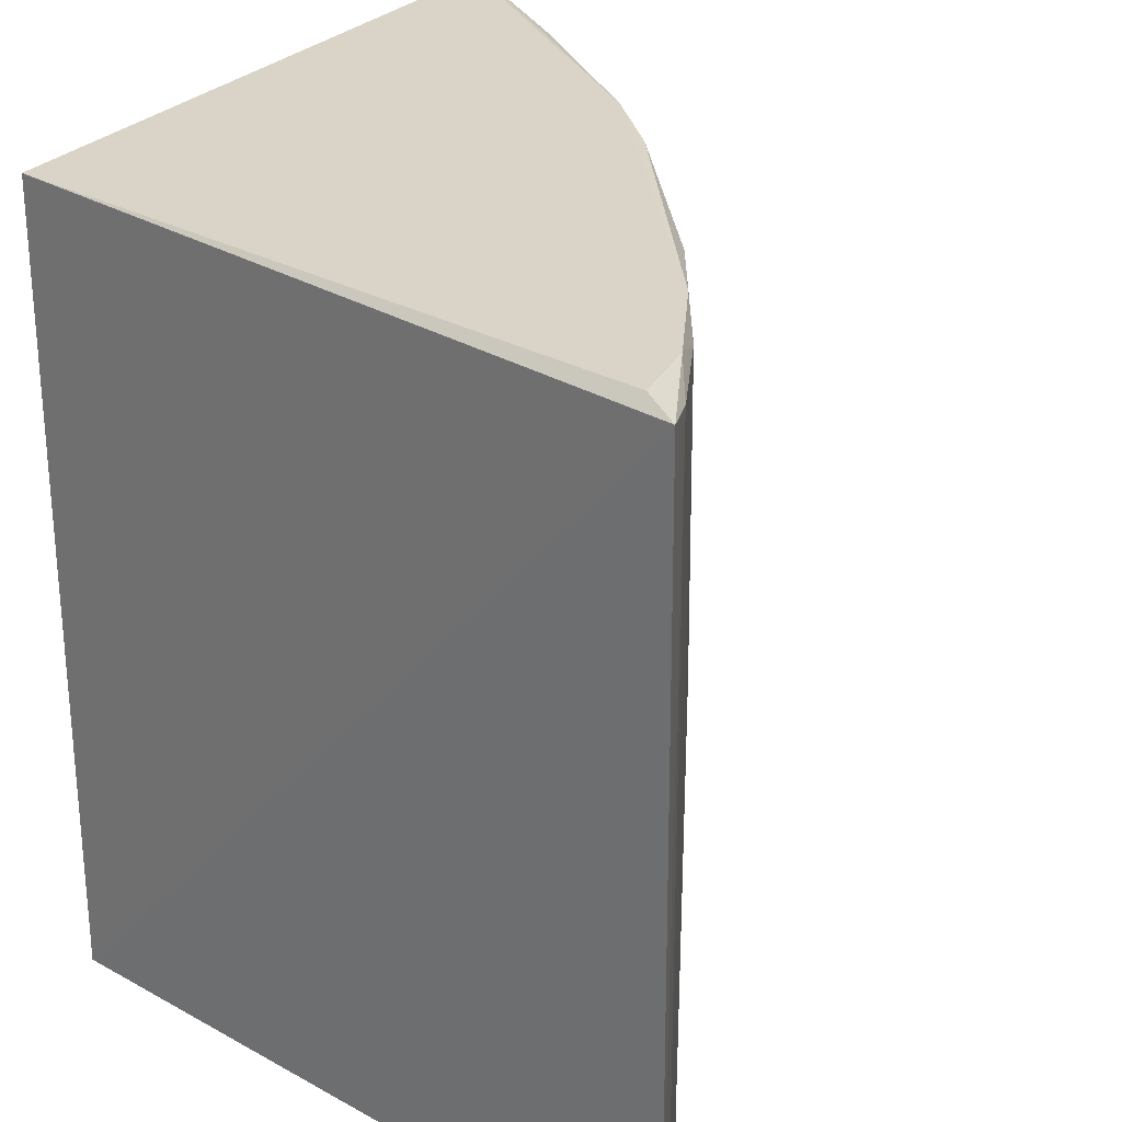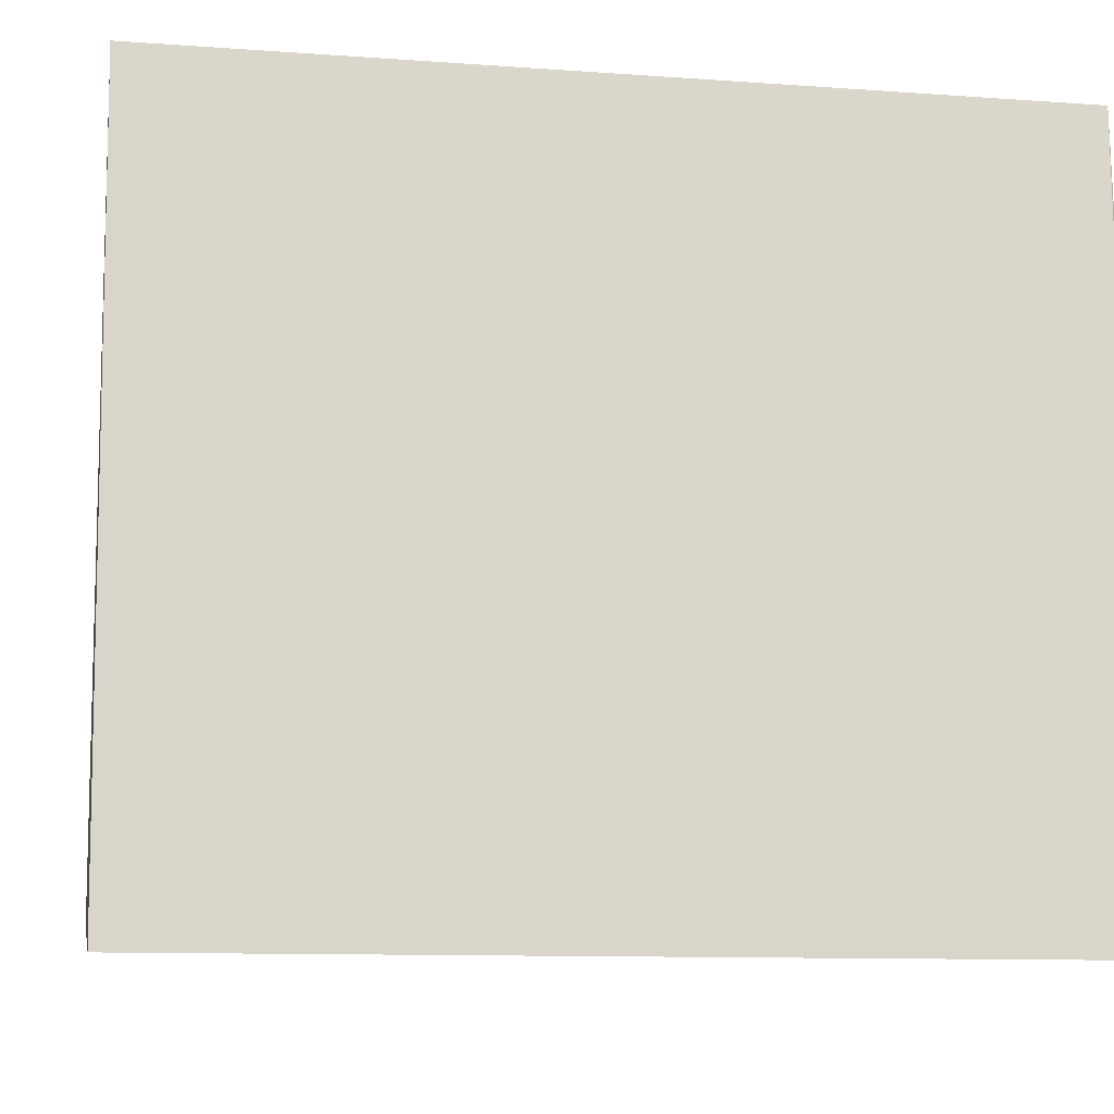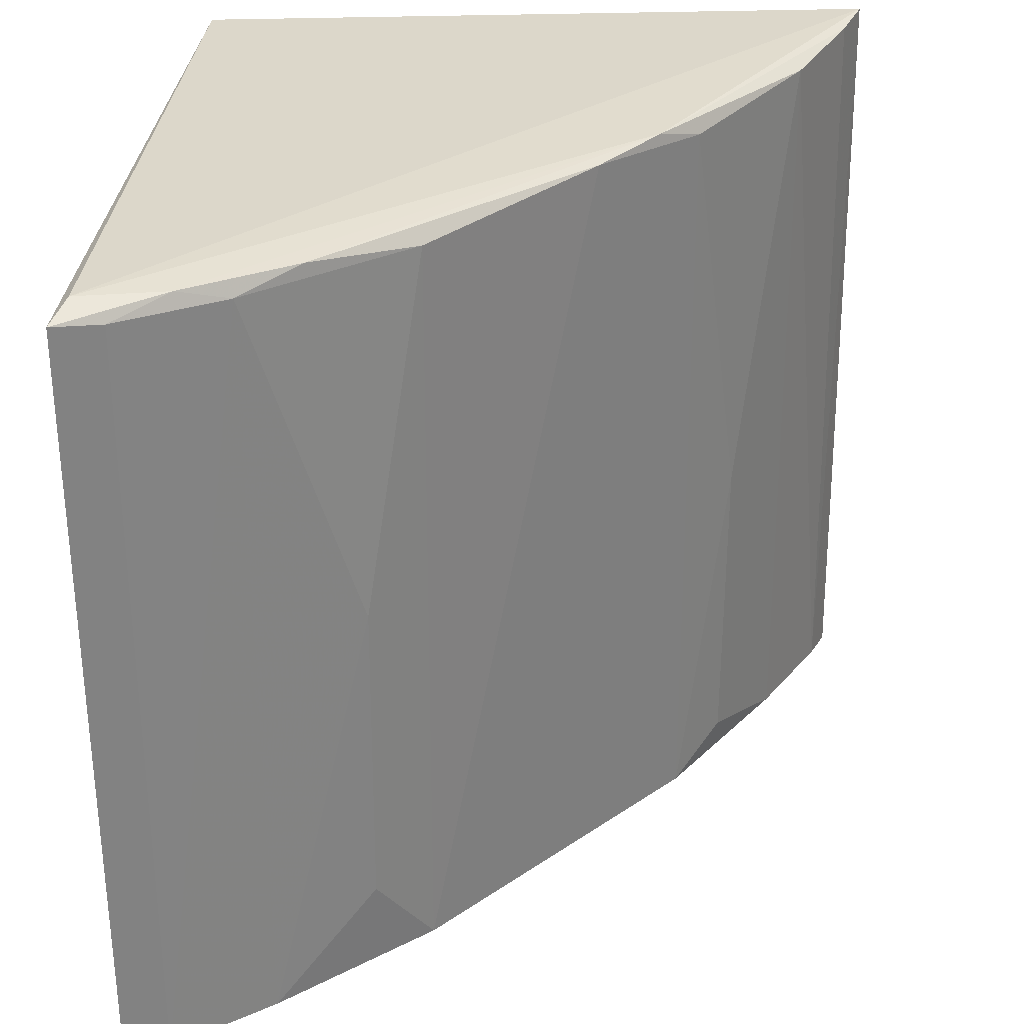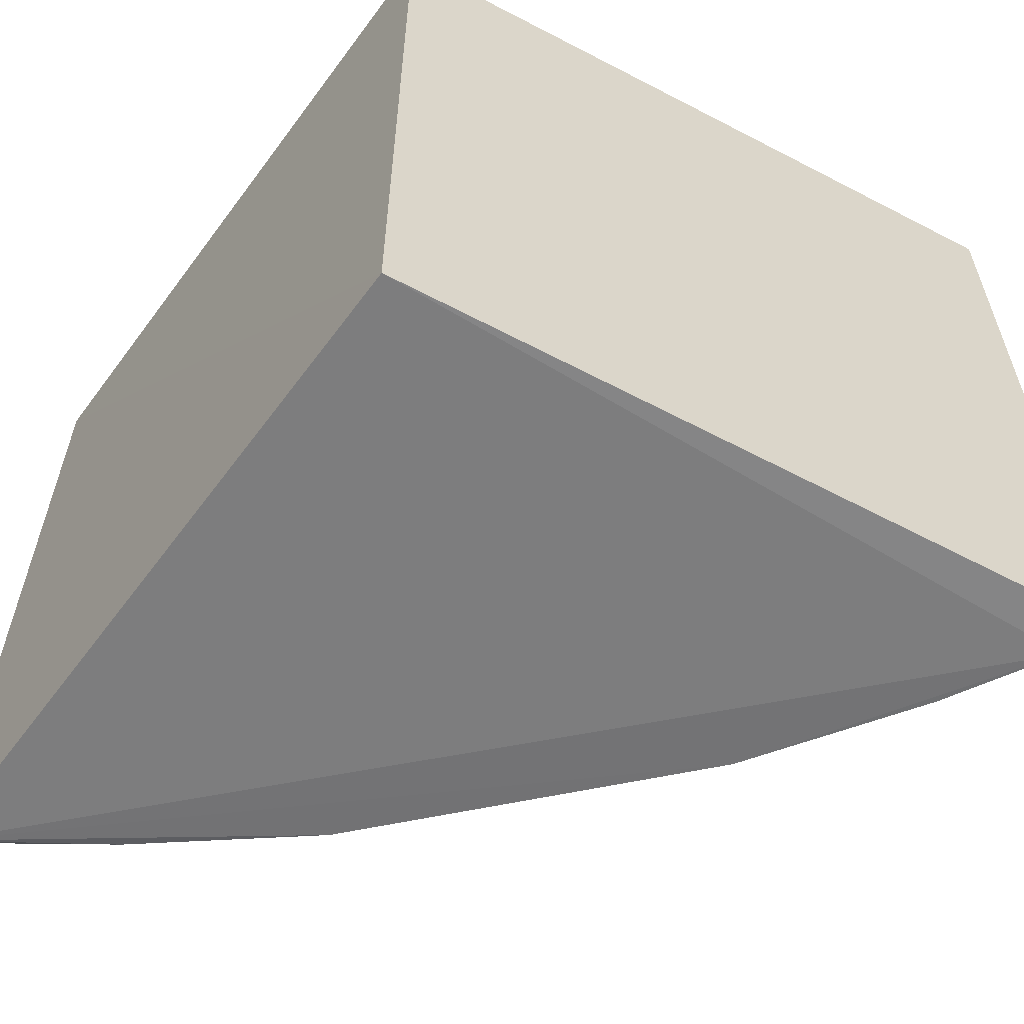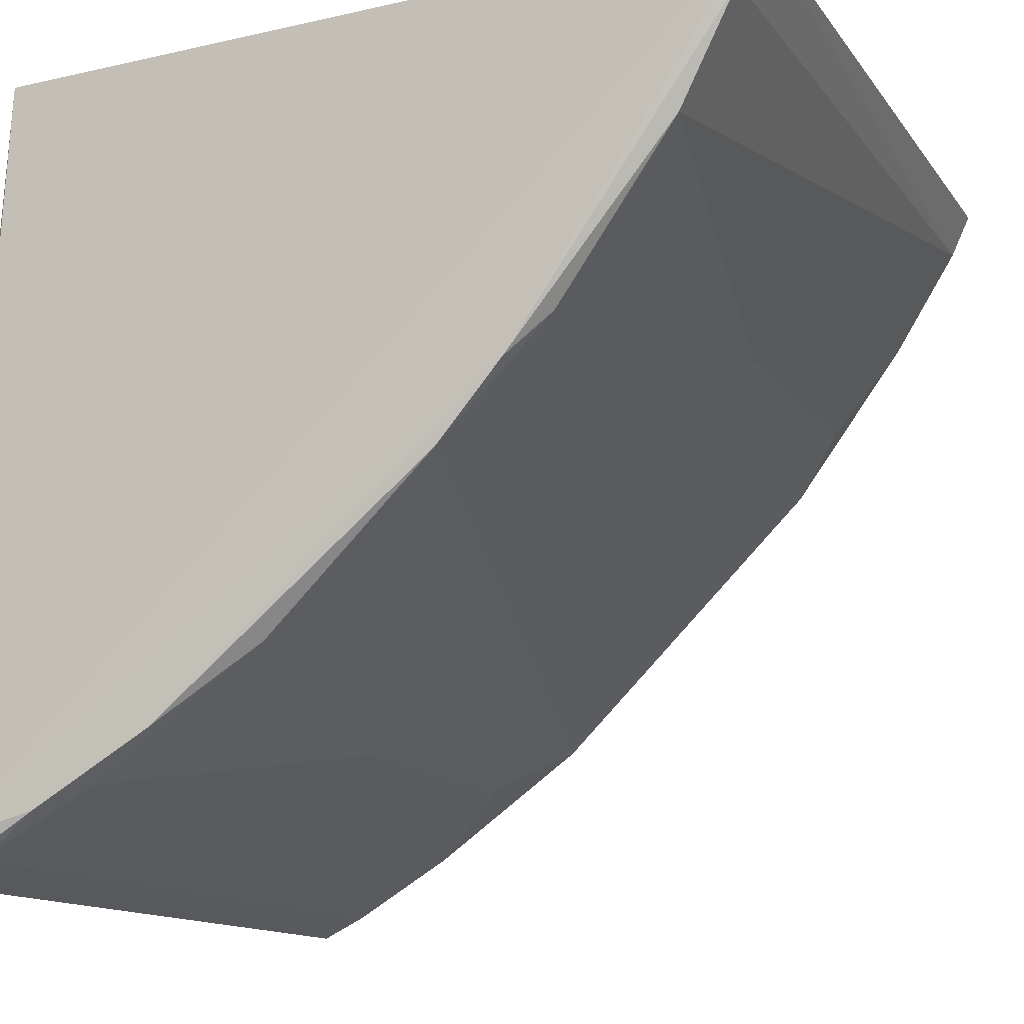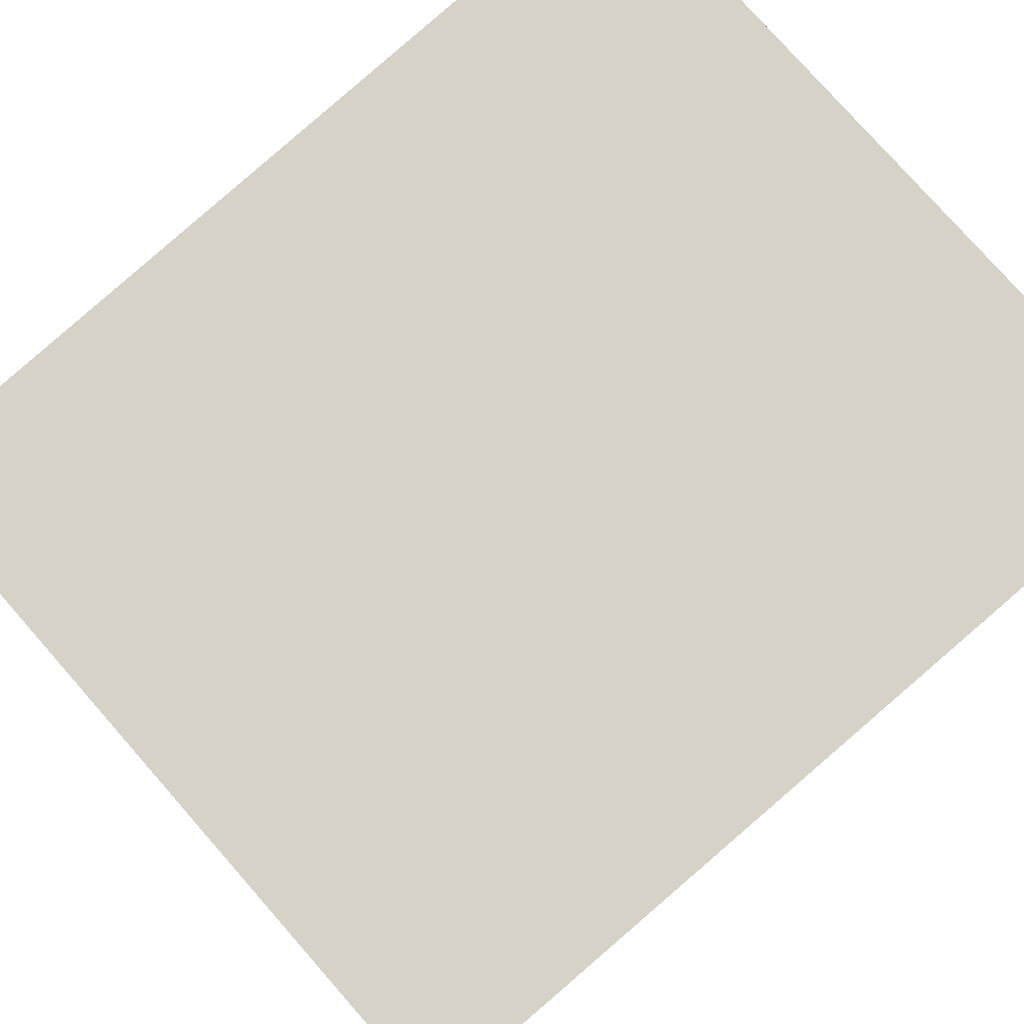
<metadata>
{"format":"obj","ext":"obj","renderer":"f3d","projection":"perspective","resolution":1024,"background":"white","views":[{"elev":28.4,"azim":-53.8,"up":"+Z"},{"elev":-11.6,"azim":-99.5,"up":"+Y"},{"elev":30.4,"azim":0.7,"up":"+Z"},{"elev":-60.1,"azim":-122.3,"up":"+Z"},{"elev":-12.3,"azim":20.7,"up":"+Y"},{"elev":79.5,"azim":48.7,"up":"+Y"}]}
</metadata>
<code>
v 0.04837 -0.02538 0.02606
v 0.04774 -0.02682 0.02591
v 0.04867 -0.02539 0.001463
v 0.02705 -0.02684 0.001148
v 0.02727 -0.02686 0.02612
v 0.02563 -0.04854 0.001286
v 0.04814 -0.0267 0.001674
v 0.02597 -0.04741 0.02604
v 0.02692 -0.04787 0.001236
v 0.02554 -0.04846 0.02568
v 0.04146 -0.03581 0.02586
v 0.04275 -0.0345 0.001543
v 0.02691 -0.04782 0.02545
v 0.03172 -0.04465 0.02573
v 0.03468 -0.0426 0.001441
v 0.04623 -0.02976 0.001644
v 0.02851 -0.04665 0.02584
v 0.03304 -0.04406 0.01426
v 0.03962 -0.03792 0.02574
v 0.04608 -0.02989 0.02562
v 0.02996 -0.04599 0.02532
v 0.033 -0.04406 0.00428
v 0.04267 -0.0346 0.02535
v 0.03474 -0.04252 0.02528
v 0.03 -0.046 0.001332
v 0.0443 -0.03278 0.01256
v 0.04425 -0.03274 0.002675
f 1 3 4
f 5 1 4
f 7 1 2
f 7 3 1
f 8 1 5
f 9 6 4
f 9 4 3
f 10 5 4
f 10 4 6
f 10 8 5
f 11 2 1
f 11 1 8
f 13 10 6
f 13 6 9
f 15 9 3
f 15 3 12
f 16 12 3
f 16 3 7
f 17 14 11
f 17 11 8
f 17 8 10
f 17 10 13
f 19 15 12
f 19 11 14
f 20 16 7
f 20 7 2
f 20 2 11
f 21 17 13
f 21 14 17
f 21 13 9
f 22 15 18
f 23 19 12
f 23 11 19
f 23 20 11
f 24 18 15
f 24 15 19
f 24 19 14
f 24 21 18
f 24 14 21
f 25 21 9
f 25 18 21
f 25 22 18
f 25 9 15
f 25 15 22
f 26 23 12
f 26 16 20
f 26 20 23
f 27 26 12
f 27 12 16
f 27 16 26

</code>
